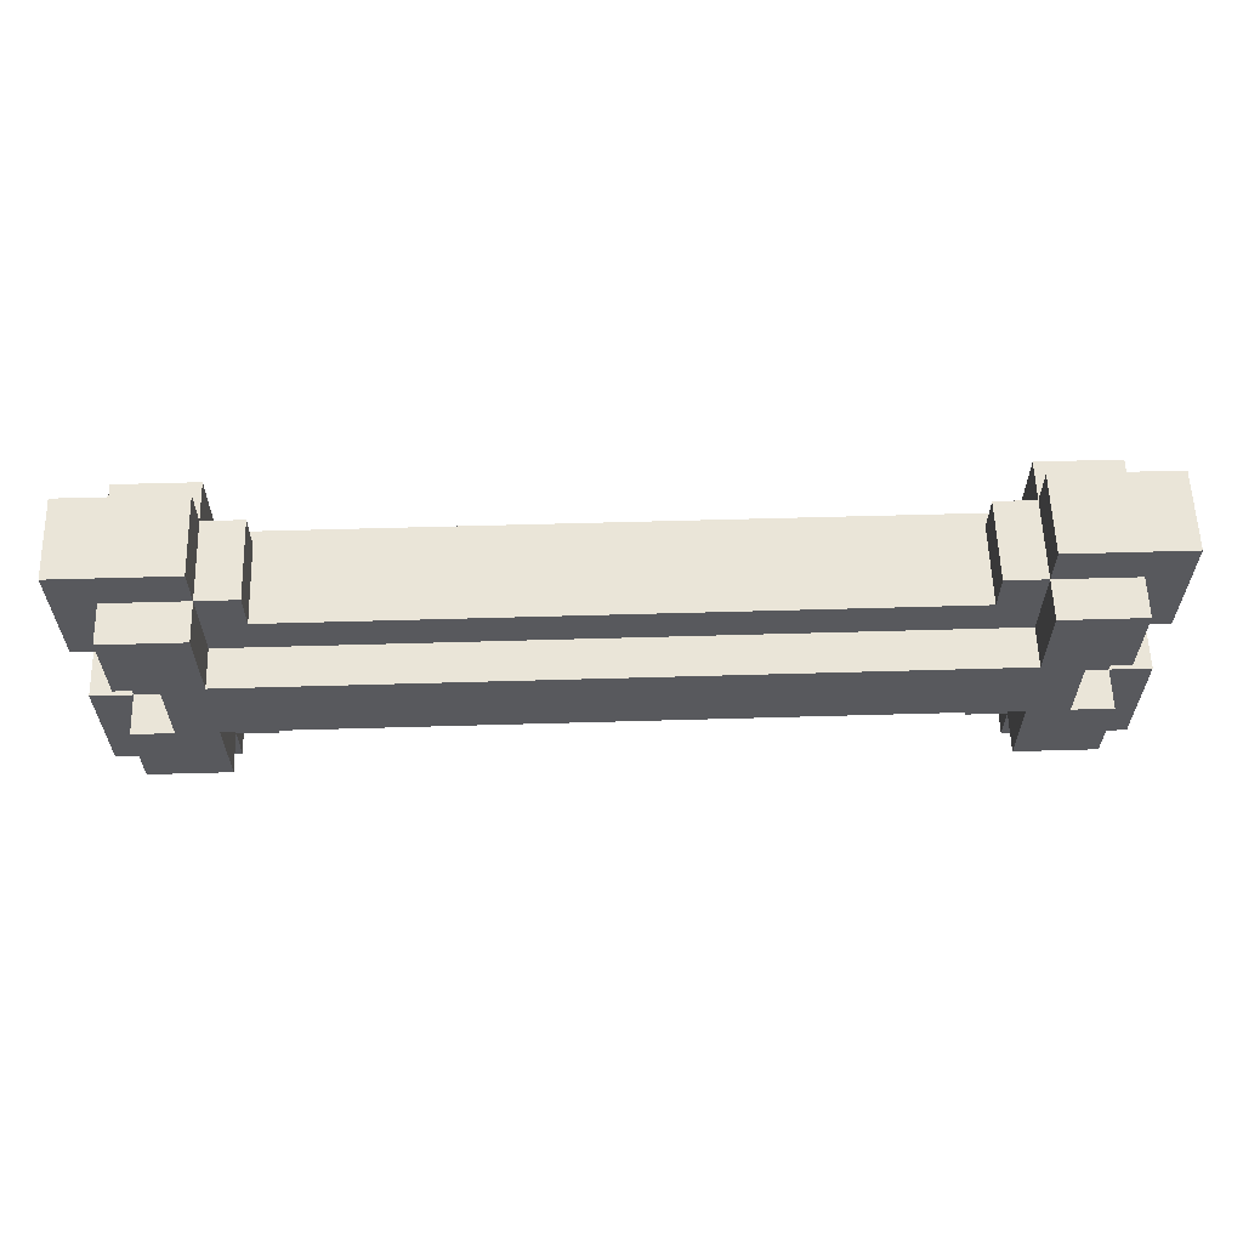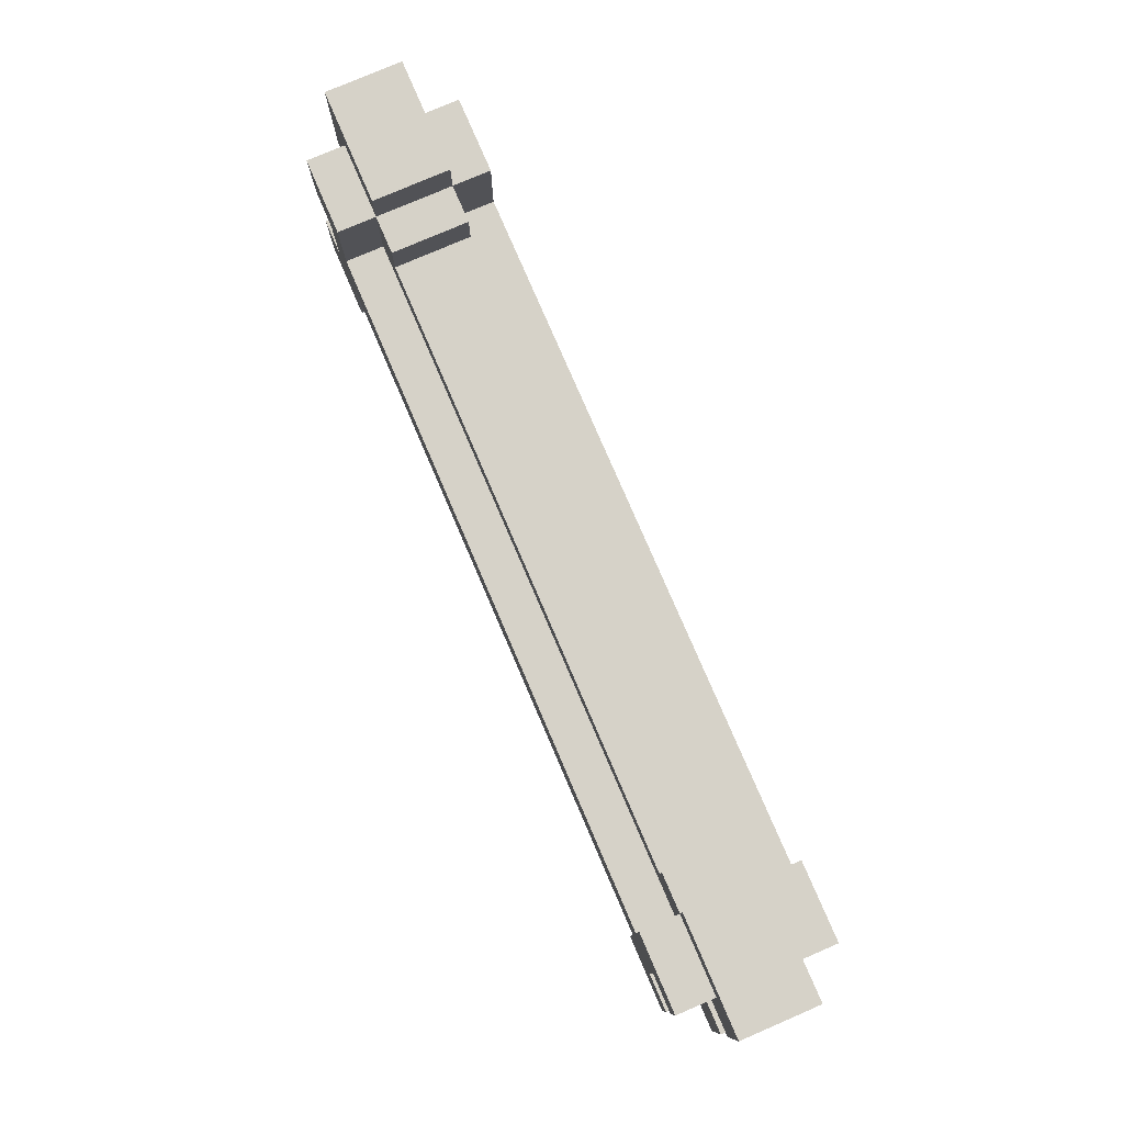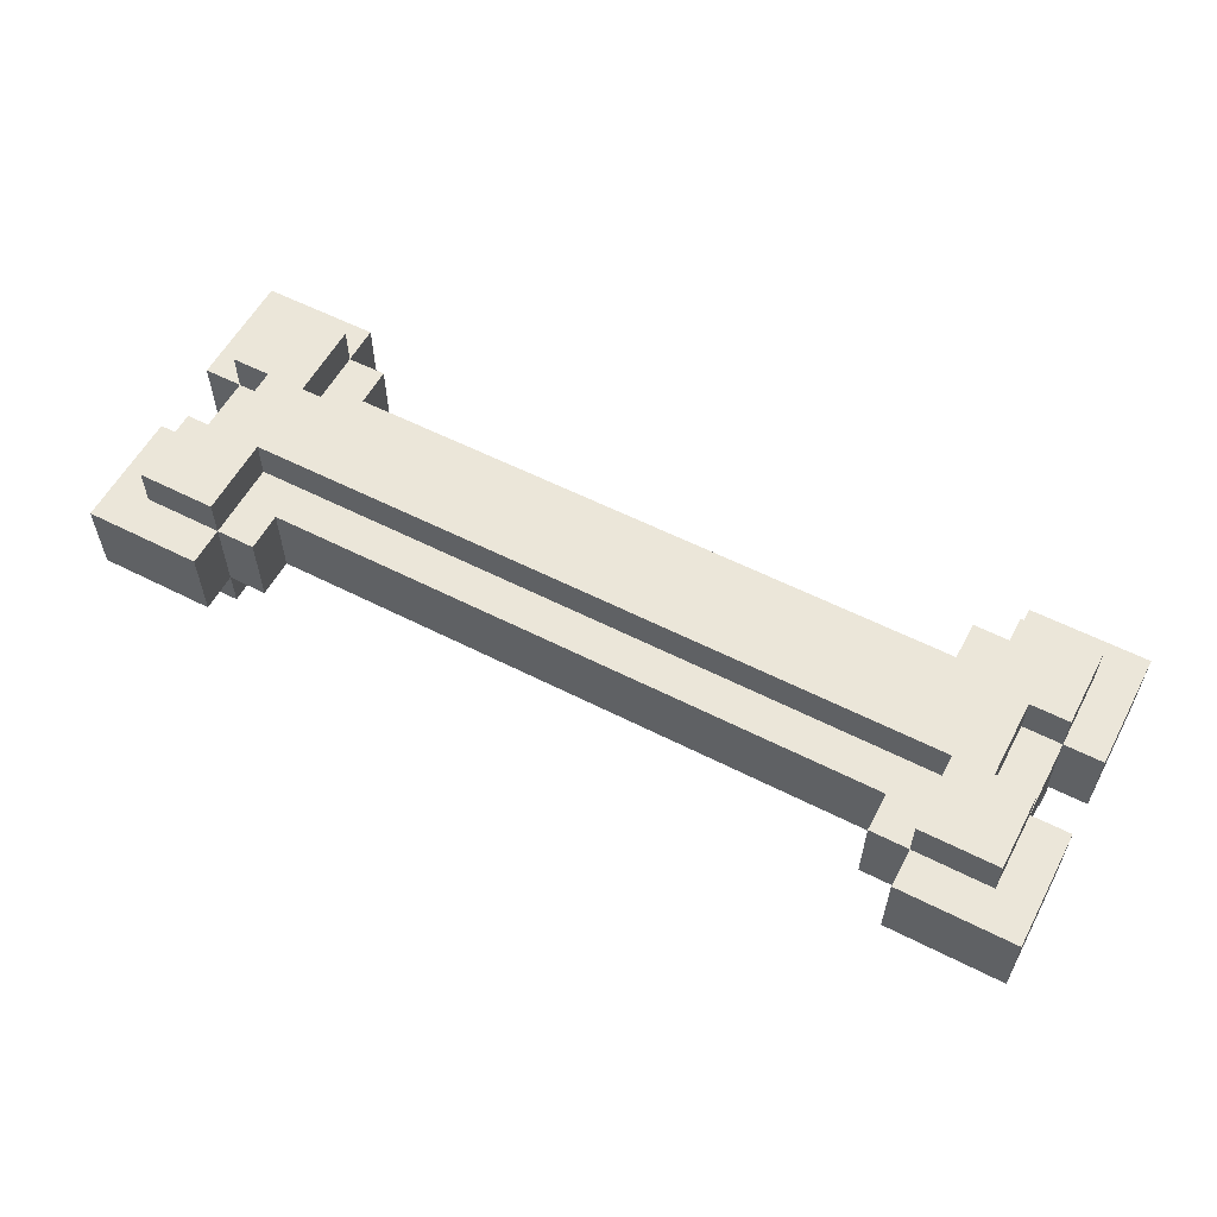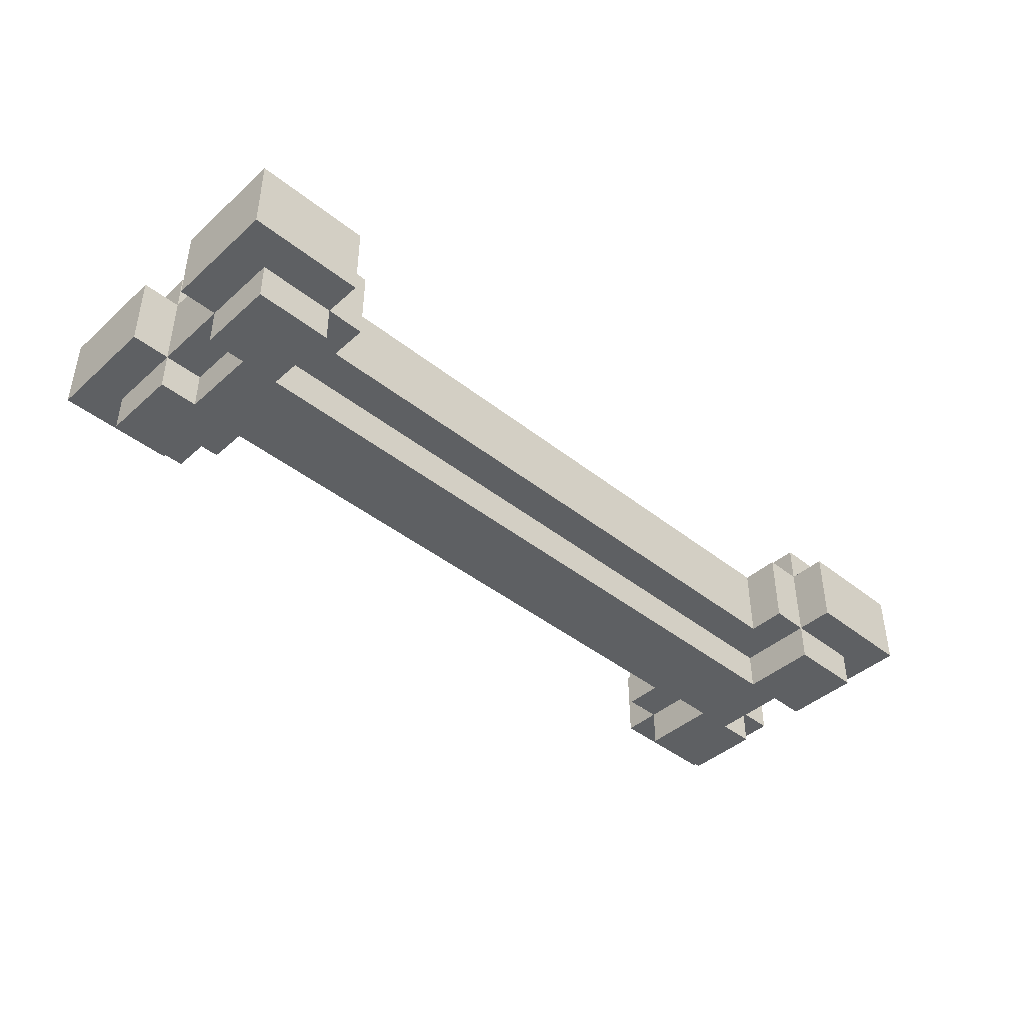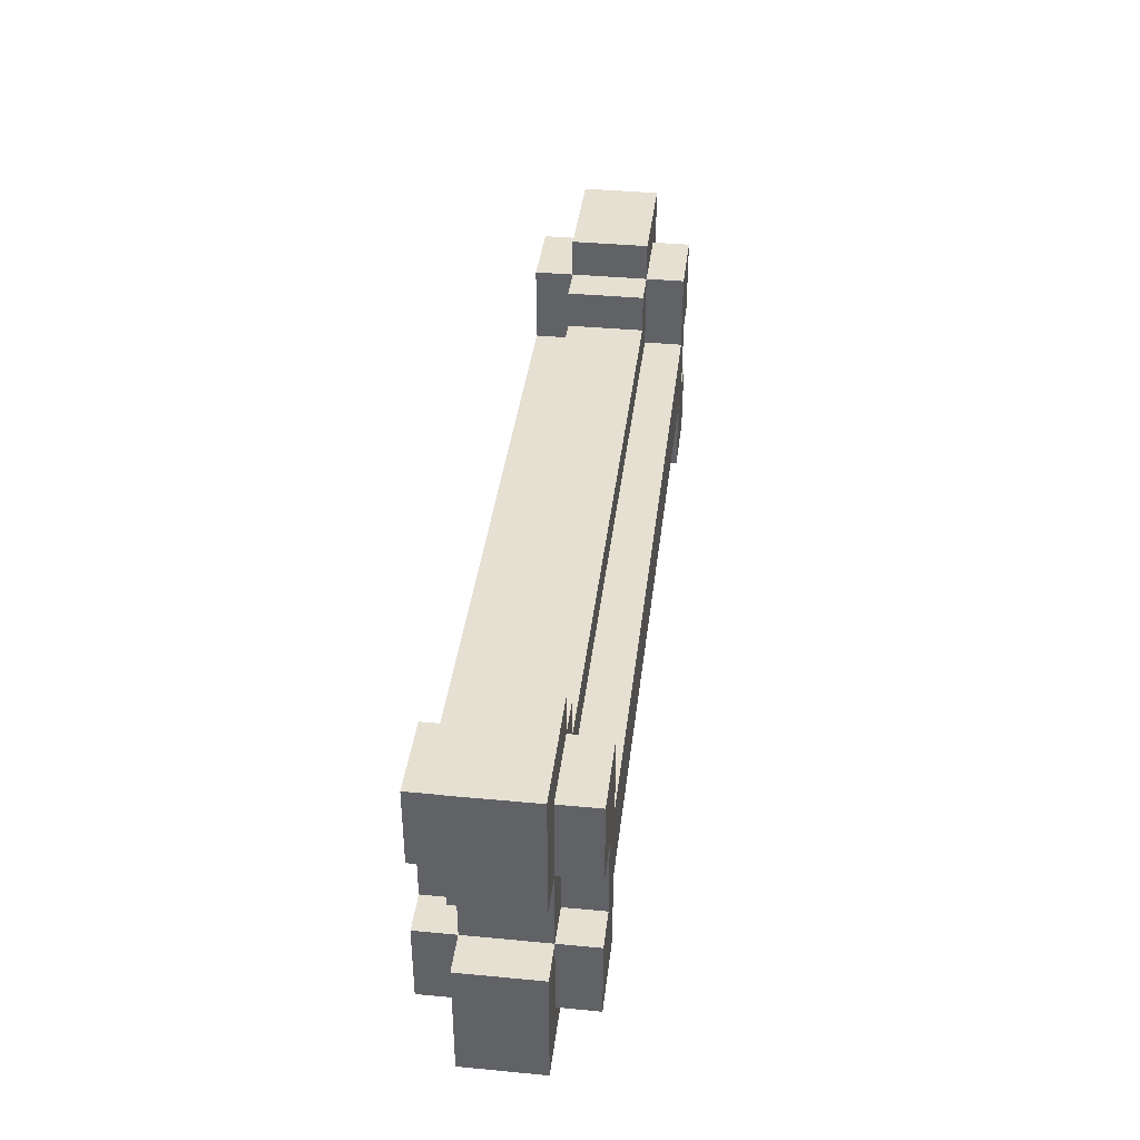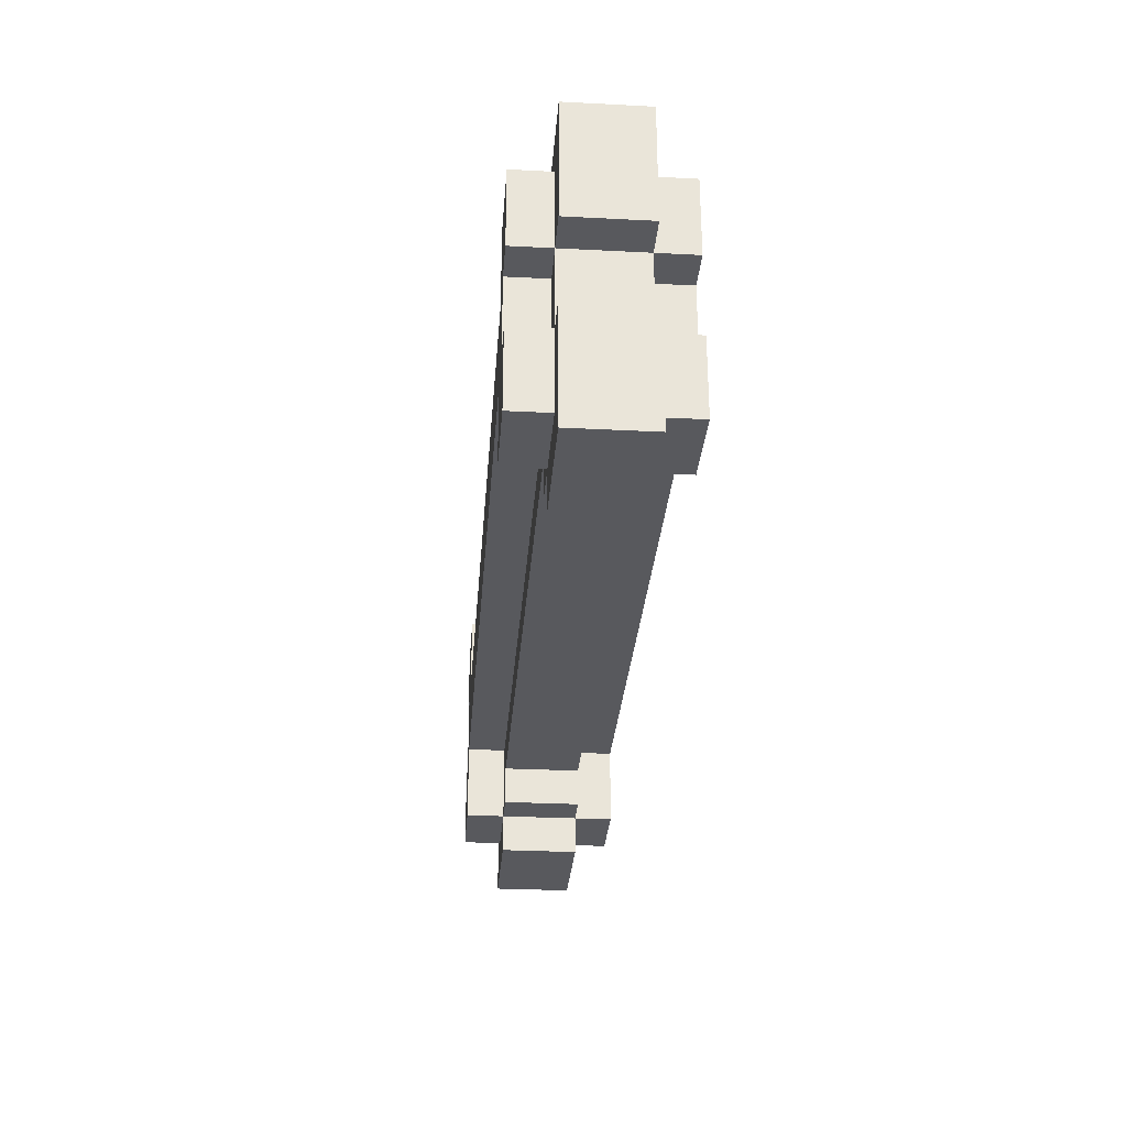
<metadata>
{"format":"obj","ext":"obj","renderer":"f3d","projection":"perspective","resolution":1024,"background":"white","views":[{"elev":59.6,"azim":178.3,"up":"+Y"},{"elev":78.4,"azim":-113.3,"up":"+Y"},{"elev":57.3,"azim":27.9,"up":"+Z"},{"elev":-42.7,"azim":-43.4,"up":"+Z"},{"elev":38.4,"azim":-83.2,"up":"+Y"},{"elev":-29.8,"azim":85.7,"up":"+Y"}]}
</metadata>
<code>
o Bone
v -12 75 -1
v -12 78 -1
v -12 83 1
v -11 76 2
v -11 76 -2
v -11 76 -1
v -11 78 -2
v -10 80 2
v -10 78 1
v -10 80 1
v -10 80 -1
v 8 76 1
v 8 77 -1
v 8 81 -1
v 8 81 1
v 8 82 -1
v 9 78 2
v 9 78 -1
v 9 80 2
v 9 80 -2
v 9 80 -1
v 9 83 -1
v -9 76 -2
v -9 80 2
v -9 80 1
v -8 81 1
v -8 82 -1
v 11 76 2
v 11 78 2
v 11 78 -1
v 11 80 2
v 12 75 1
v -11 78 2
v -11 82 2
v -11 80 2
v -9 78 2
v -9 82 2
v 10 78 2
v 9 76 2
v 11 82 2
v -11 80 1
v -9 76 1
v -9 83 1
v -9 78 1
v -8 77 1
v -8 82 1
v 8 77 1
v 9 82 1
v 11 76 1
v 9 75 1
v 10 80 1
v 11 82 1
v 9 83 1
v 12 78 1
v 12 80 1
v 12 83 1
v -12 80 -1
v -11 80 -1
v -11 82 -1
v -10 78 -1
v -9 75 -1
v -9 76 -1
v -8 76 -1
v -8 77 -1
v -9 80 -1
v 8 76 -1
v 9 75 -1
v 11 76 -1
v 10 78 -1
v 10 80 -1
v 11 80 -1
v 11 82 -1
v 12 75 -1
v -11 80 -2
v -10 80 -2
v -9 78 -2
v -9 82 -2
v 9 78 -2
v 10 78 -2
v 9 82 -2
v 10 80 -2
v 11 76 -2
v -9 75 1
v -12 75 1
v -11 76 1
v -9 76 2
v 9 76 1
v -8 76 1
v 9 76 -1
v 9 76 -2
v 9 78 1
v -9 78 -1
v 10 80 2
v 11 80 1
v -12 80 1
v 12 80 -1
v 11 80 -2
v -10 78 2
v -11 78 1
v 10 78 1
v 11 78 1
v -12 78 1
v -11 78 -1
v 12 78 -1
v -10 78 -2
v 11 78 -2
v 9 80 1
v -9 80 -2
v -8 81 -1
v -11 82 1
v -9 82 1
v 9 82 2
v -9 82 -1
v 8 82 1
v 9 82 -1
v -11 82 -2
v 11 82 -2
v -12 83 -1
v -9 83 -1
v 12 83 -1
f 113 119 43 111
f 46 27 113 111
f 2 1 84 102
f 118 57 95 3
f 70 71 30 69
f 13 47 45 64
f 42 44 36 86
f 82 68 89 90
f 7 5 6 103
f 54 104 30 101
f 96 55 94 71
f 13 66 12 47
f 61 62 42 83
f 94 31 93 51
f 82 106 30 68
f 29 101 100 38
f 97 71 70 81
f 73 104 54 32
f 99 103 2 102
f 78 90 89 18
f 22 115 48 53
f 23 76 92 62
f 108 77 113 65
f 100 51 93 38
f 89 67 50 87
f 30 71 94 101
f 10 8 35 41
f 91 87 39 17
f 98 9 99 33
f 49 101 29 28
f 21 20 108 65
f 75 11 58 74
f 48 115 16 114
f 58 41 95 57
f 37 34 8 24
f 8 34 35
f 86 8 98
f 36 8 86
f 80 117 97 81
f 24 8 36
f 58 103 99 41
f 38 17 39
f 38 112 19
f 38 19 17
f 93 112 38
f 79 82 90 78
f 85 102 84
f 99 102 85
f 41 3 95
f 110 3 41
f 30 106 79 69
f 83 85 84
f 42 85 83
f 111 3 110
f 43 3 111
f 88 44 42
f 45 44 88
f 26 111 25
f 46 111 26
f 47 44 45
f 15 26 25
f 87 47 12
f 91 44 47
f 91 47 87
f 107 114 15
f 107 15 25
f 48 114 107
f 49 87 50
f 63 64 45 88
f 52 53 48
f 32 49 50
f 32 101 49
f 54 101 32
f 55 52 94
f 56 53 52
f 56 52 55
f 1 2 6
f 6 2 103
f 57 118 58
f 58 118 59
f 109 27 46 26
f 1 6 61
f 61 6 62
f 59 118 113
f 113 118 119
f 62 92 63
f 63 92 64
f 65 113 109
f 109 113 27
f 64 92 13
f 65 109 14
f 66 13 89
f 13 92 18
f 89 13 18
f 14 16 21
f 65 14 21
f 21 16 115
f 67 89 68
f 113 77 116 59
f 115 22 72
f 67 68 73
f 68 30 73
f 73 30 104
f 71 72 96
f 72 22 120
f 96 72 120
f 40 112 93 31
f 74 116 75
f 105 75 23
f 23 75 76
f 105 23 5 7
f 76 75 108
f 99 85 4 33
f 86 98 33 4
f 20 80 79
f 78 20 79
f 79 80 81
f 82 79 106
f 116 77 108 75
f 42 86 4 85
f 10 41 99 9
f 63 88 42 62
f 73 32 50 67
f 58 11 60 103
f 37 111 110 34
f 94 51 100 101
f 108 20 78 76
f 49 28 39 87
f 61 83 84 1
f 110 41 35 34
f 91 17 36 44
f 60 105 7 103
f 48 107 19 112
f 116 74 58 59
f 79 81 70 69
f 97 117 72 71
f 75 105 60 11
f 10 9 98 8
f 23 62 6 5
f 29 38 39 28
f 78 18 92 76
f 16 14 15 114
f 15 14 109 26
f 72 117 80 115
f 43 119 118 3
f 94 52 40 31
f 19 107 25 24
f 25 111 37 24
f 89 87 12 66
f 80 20 21 115
f 56 120 22 53
f 19 24 36 17
f 96 120 56 55
f 40 52 48 112

</code>
